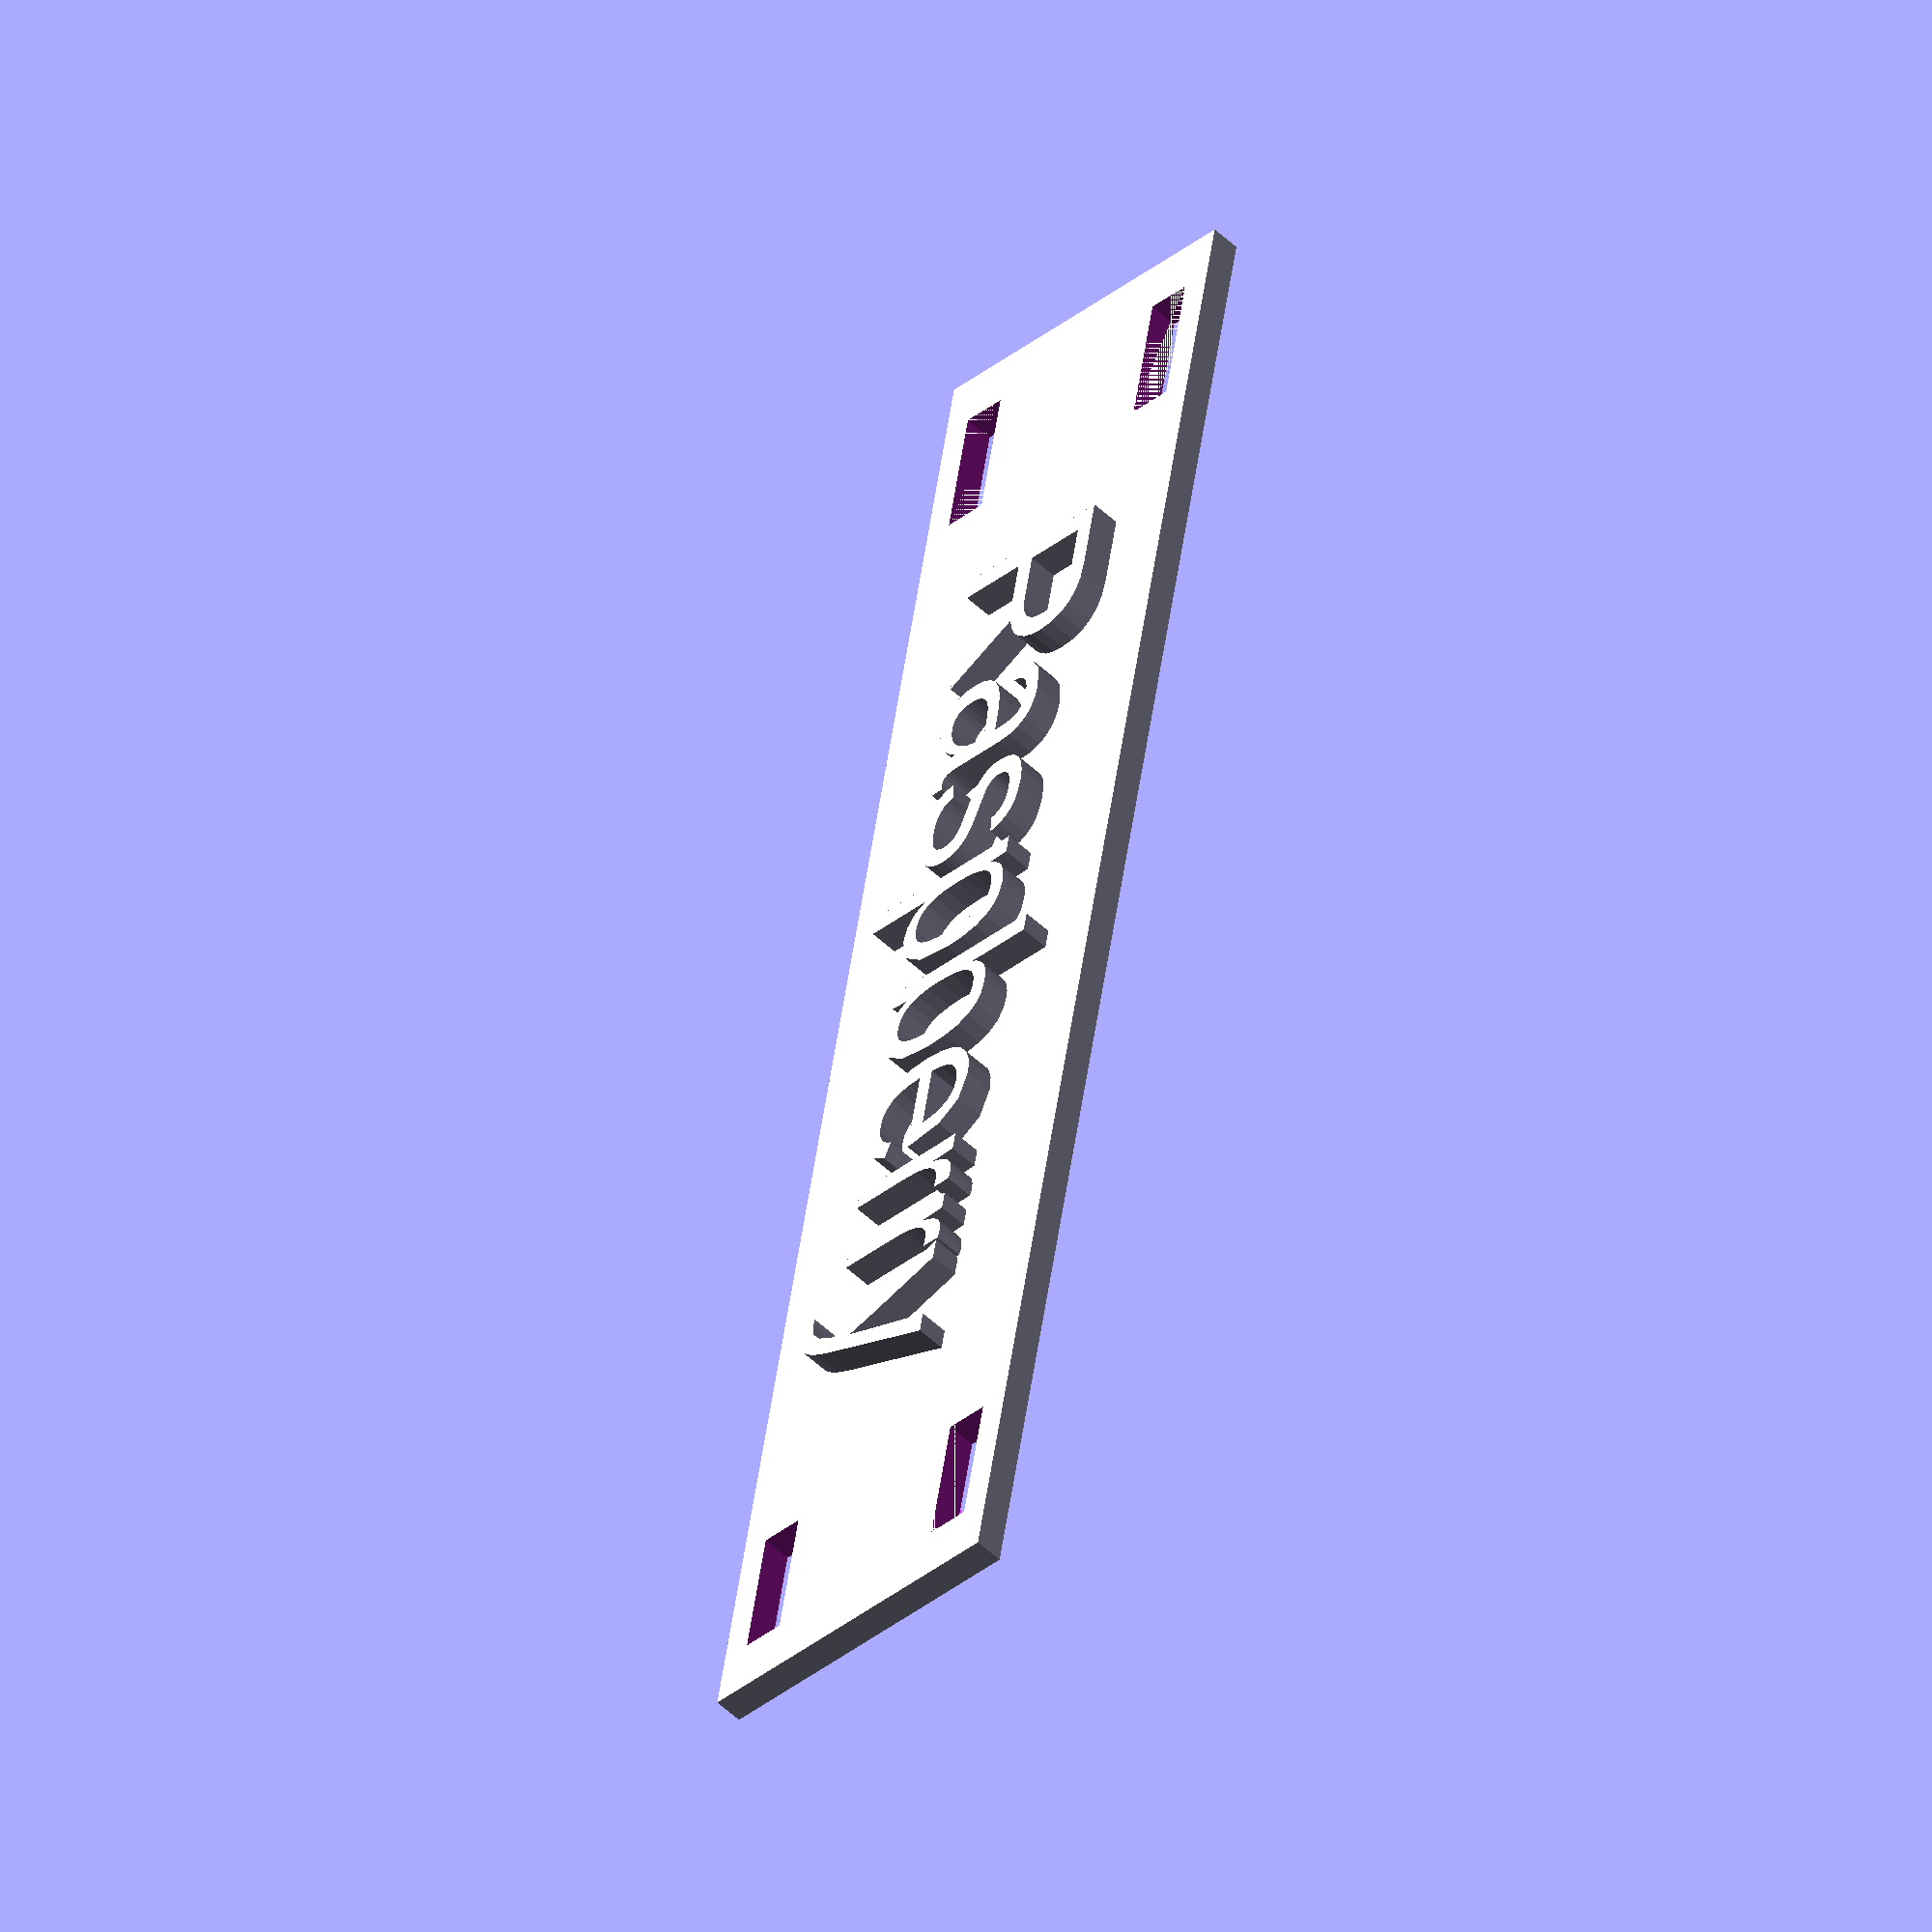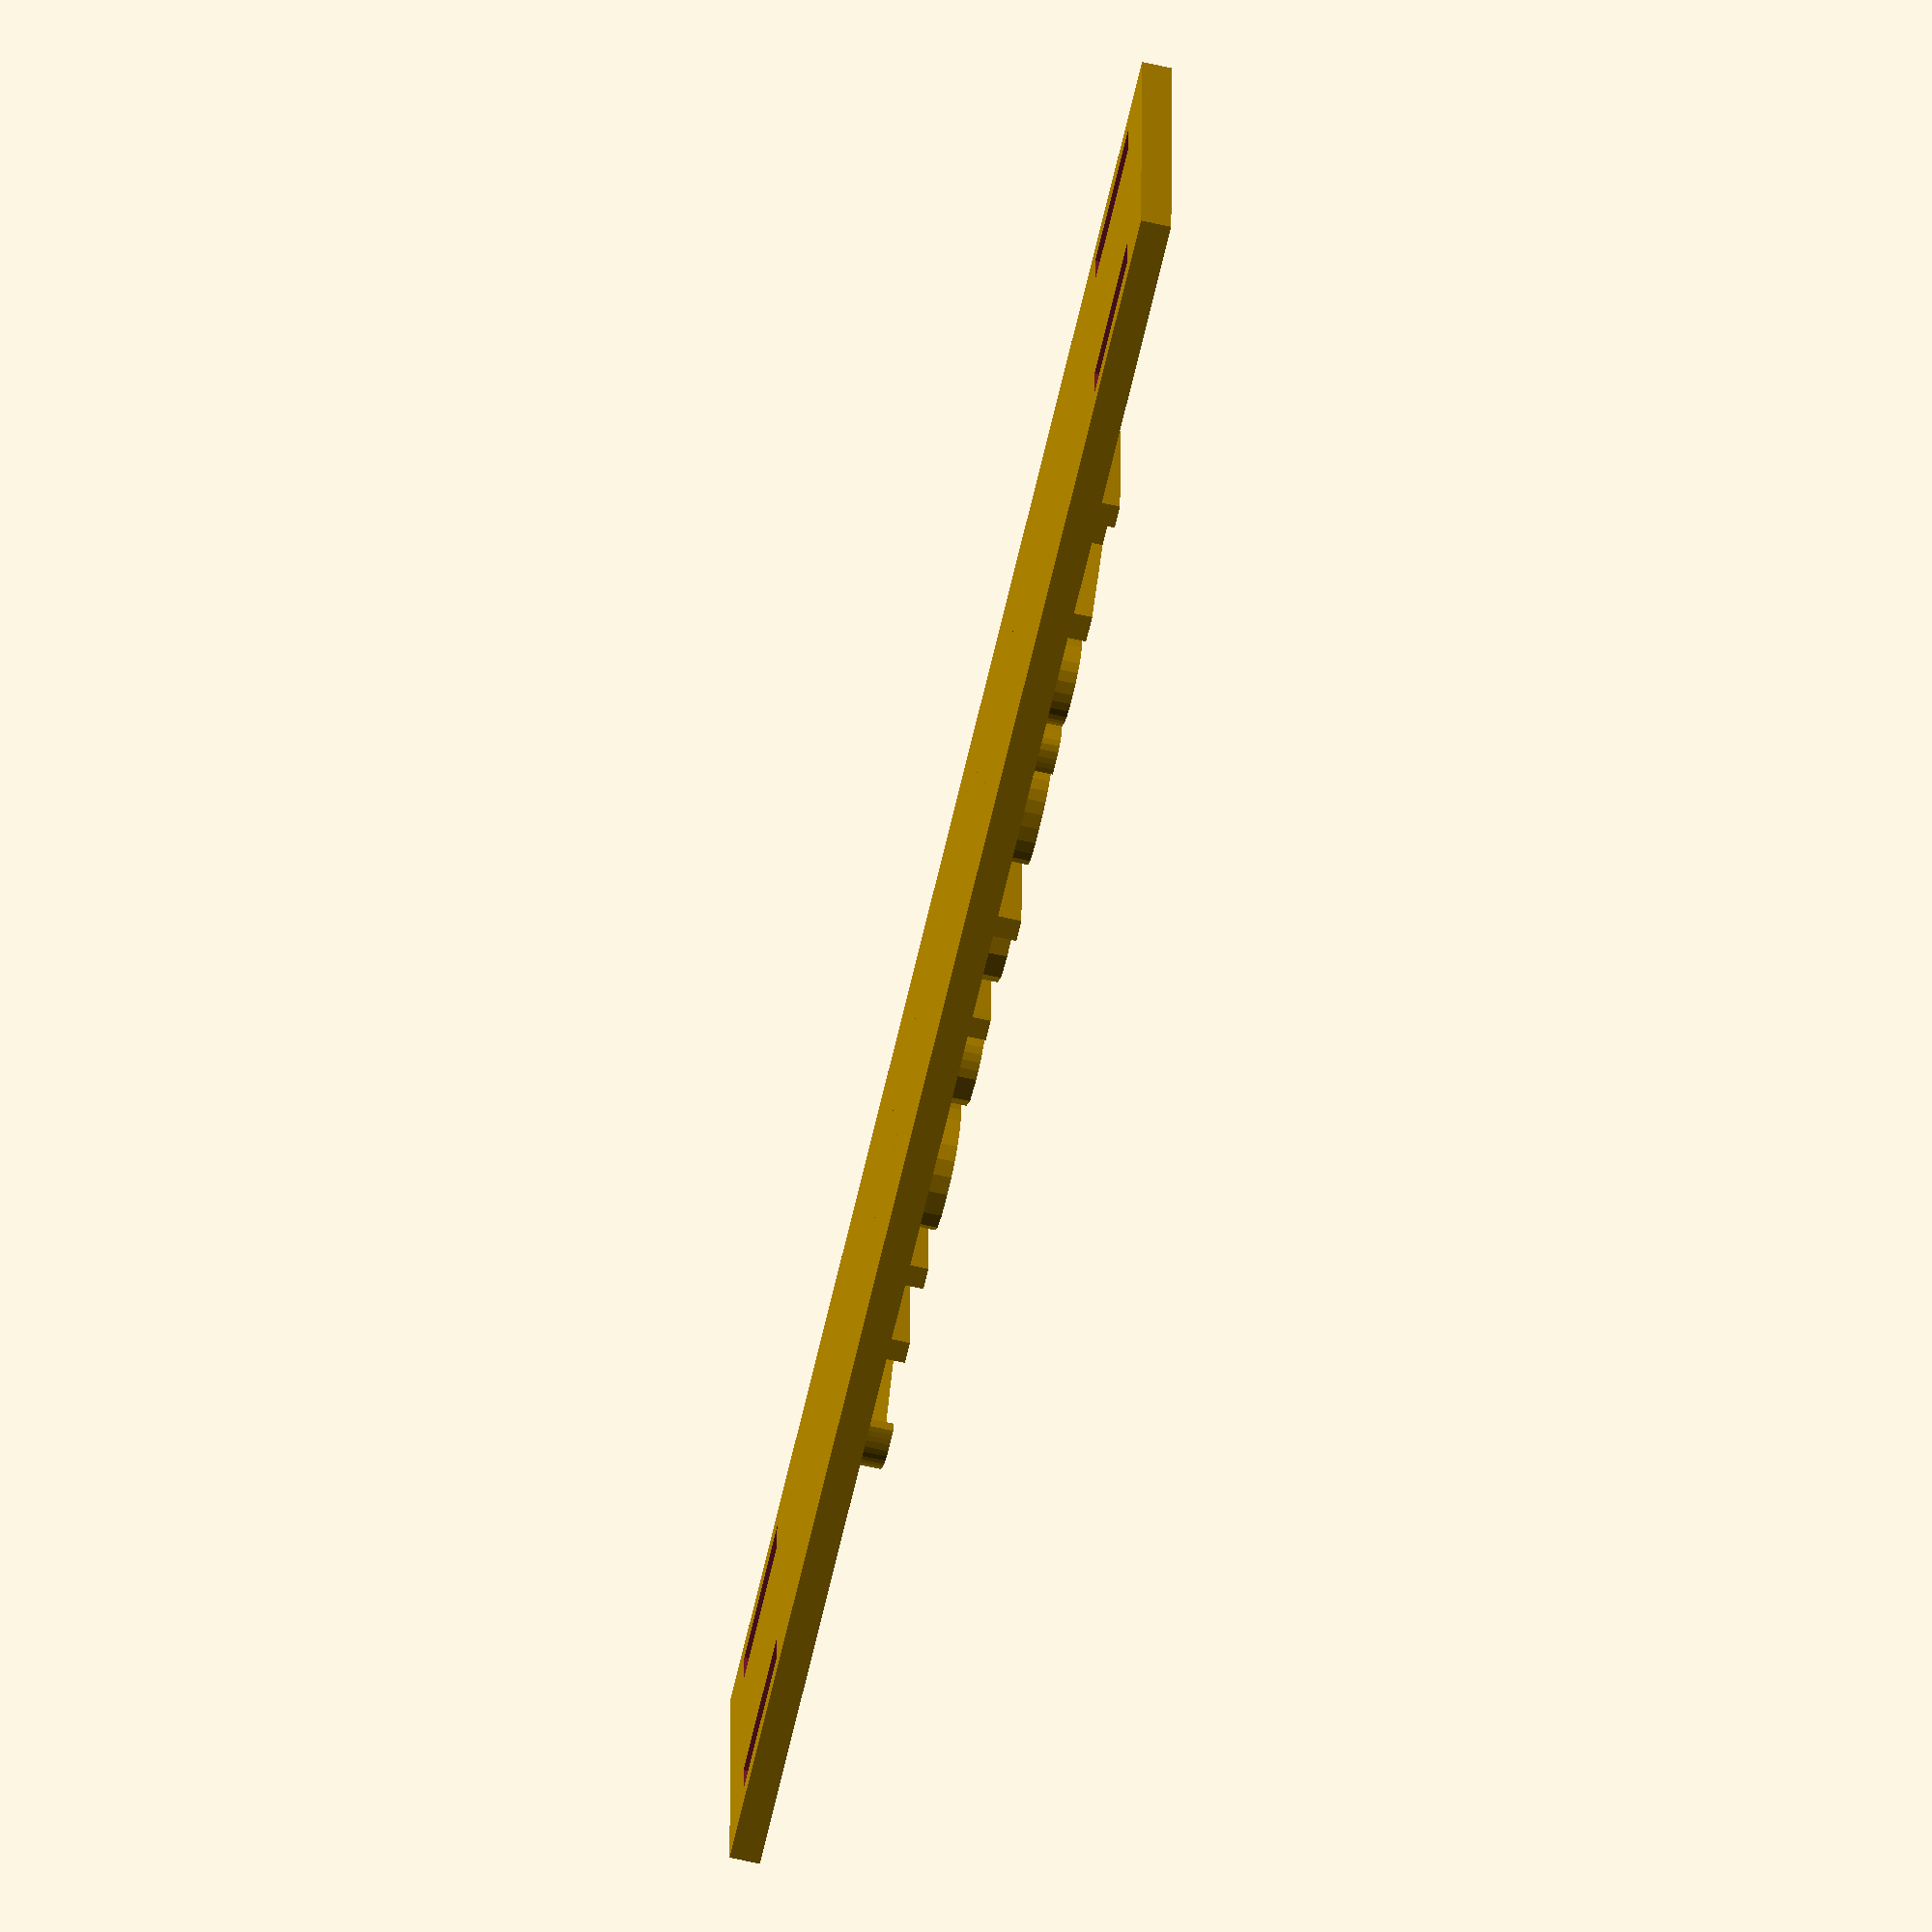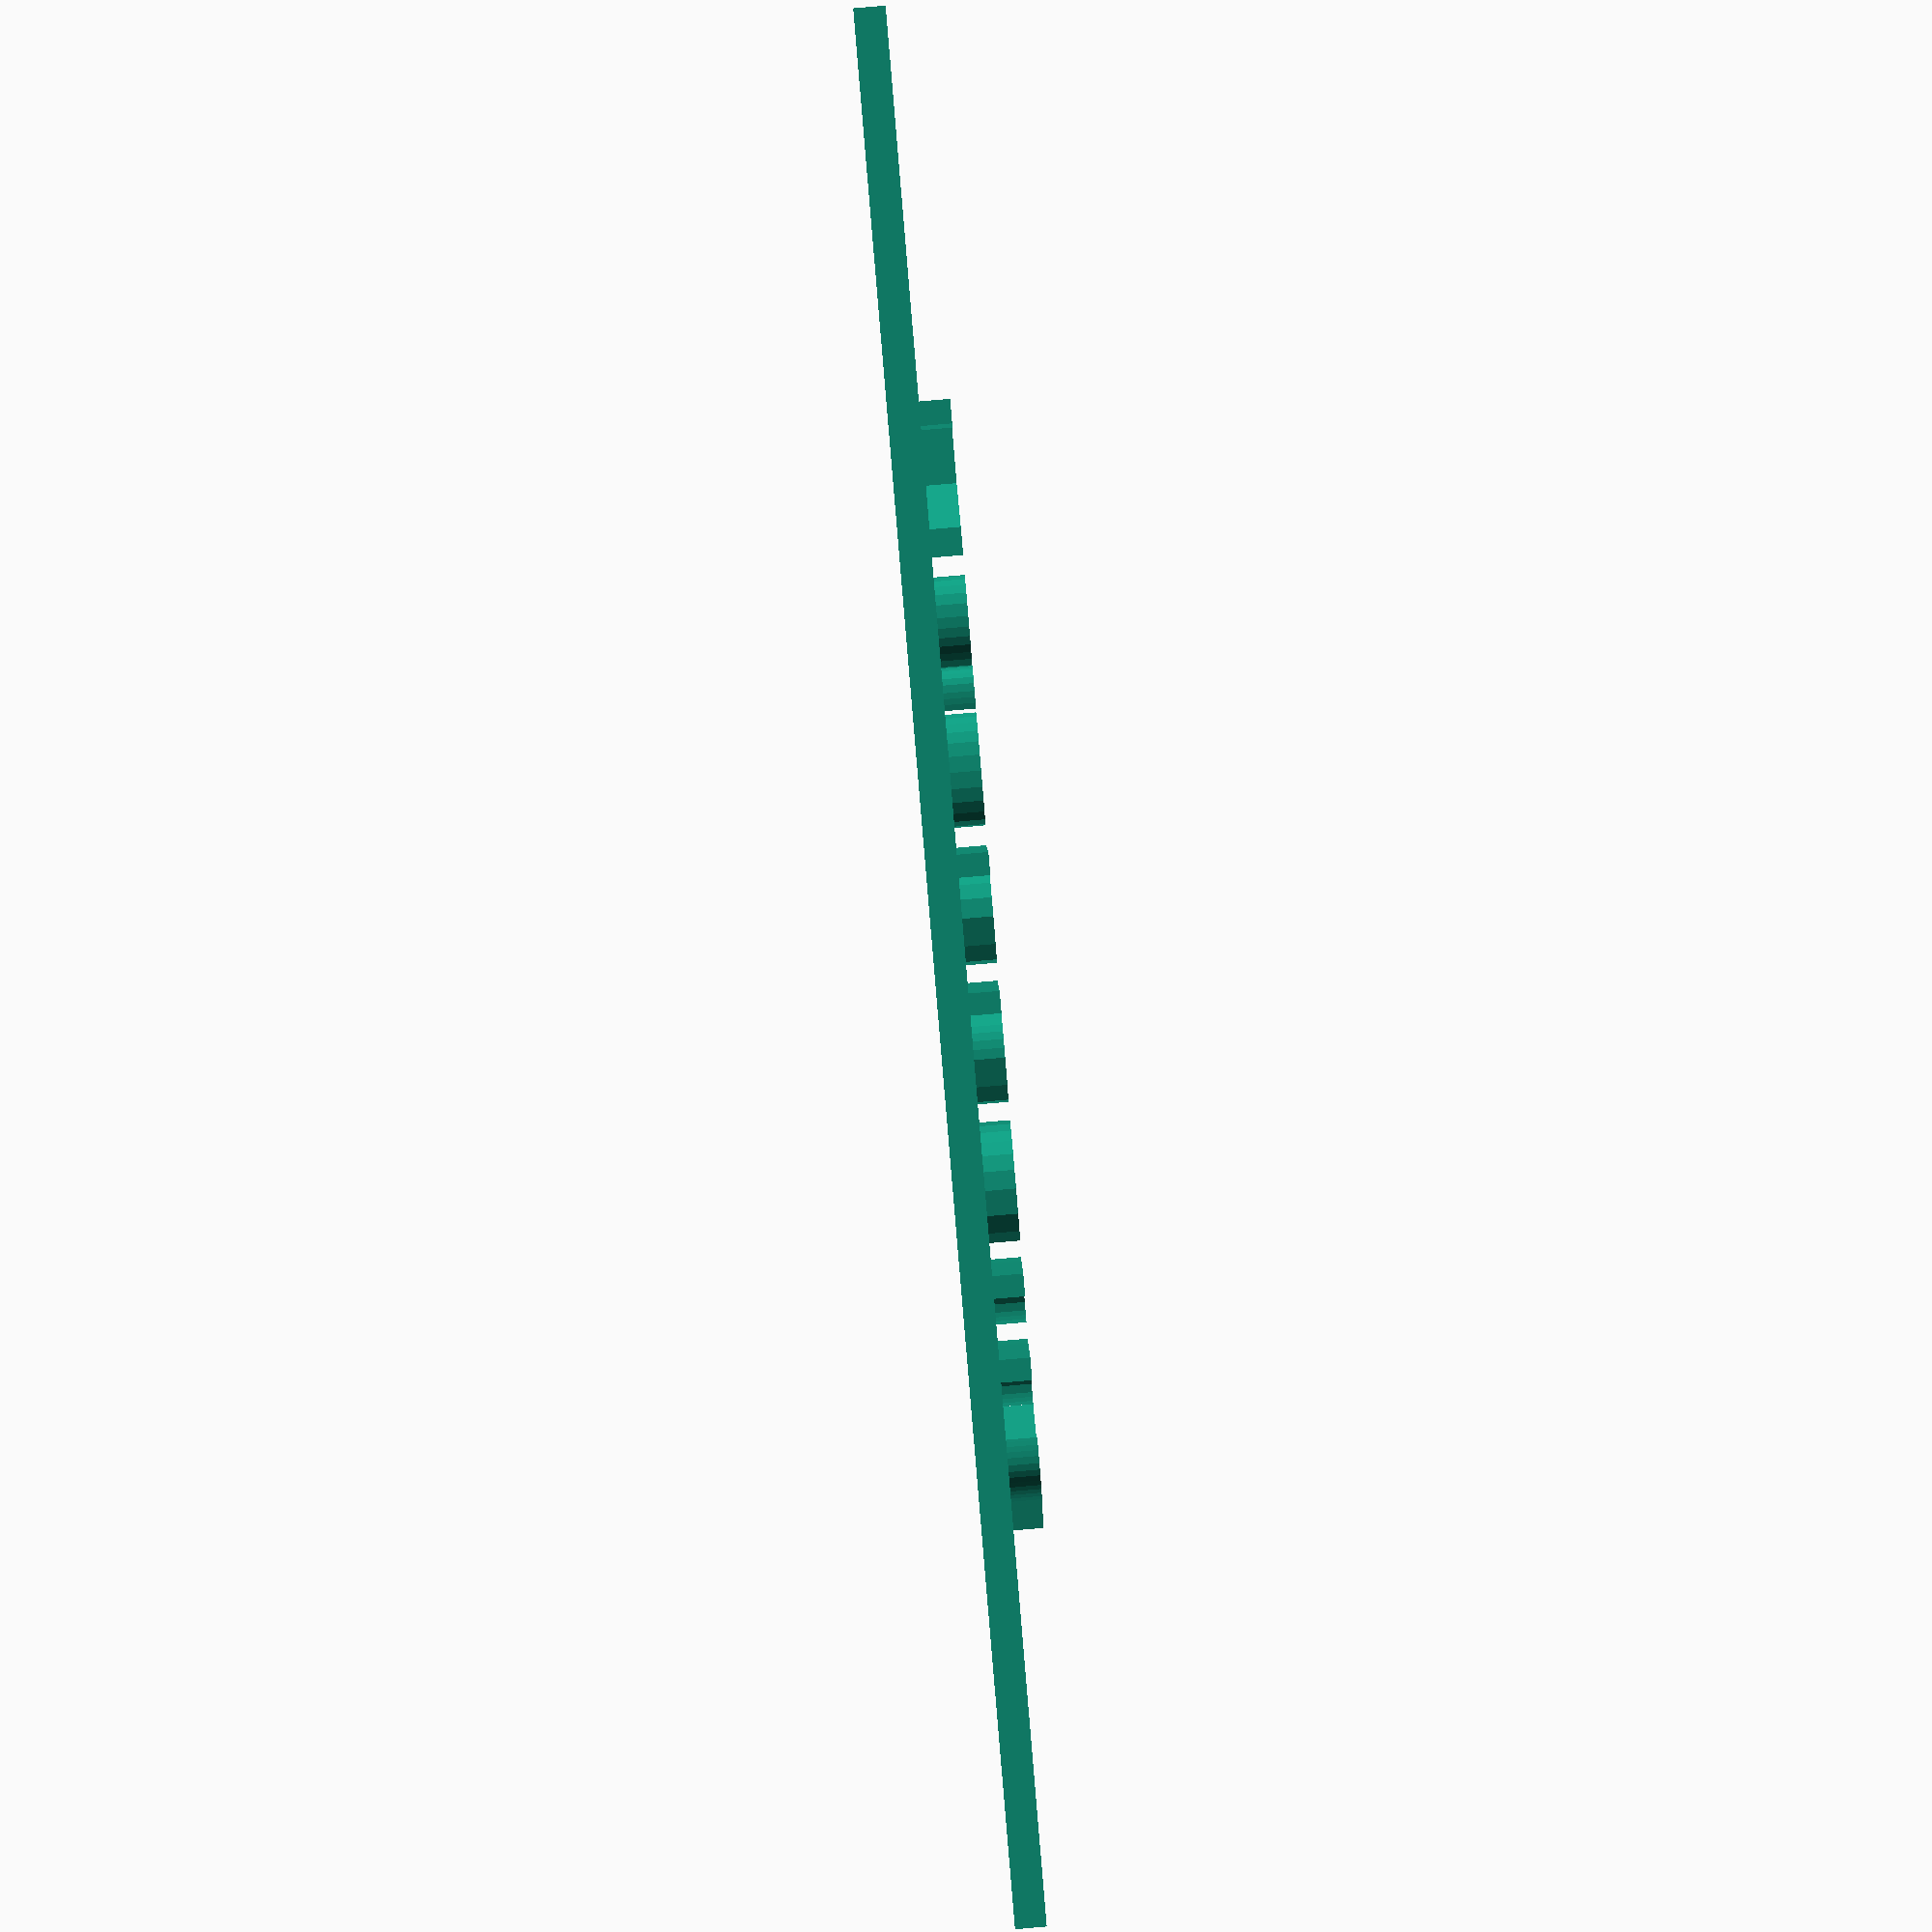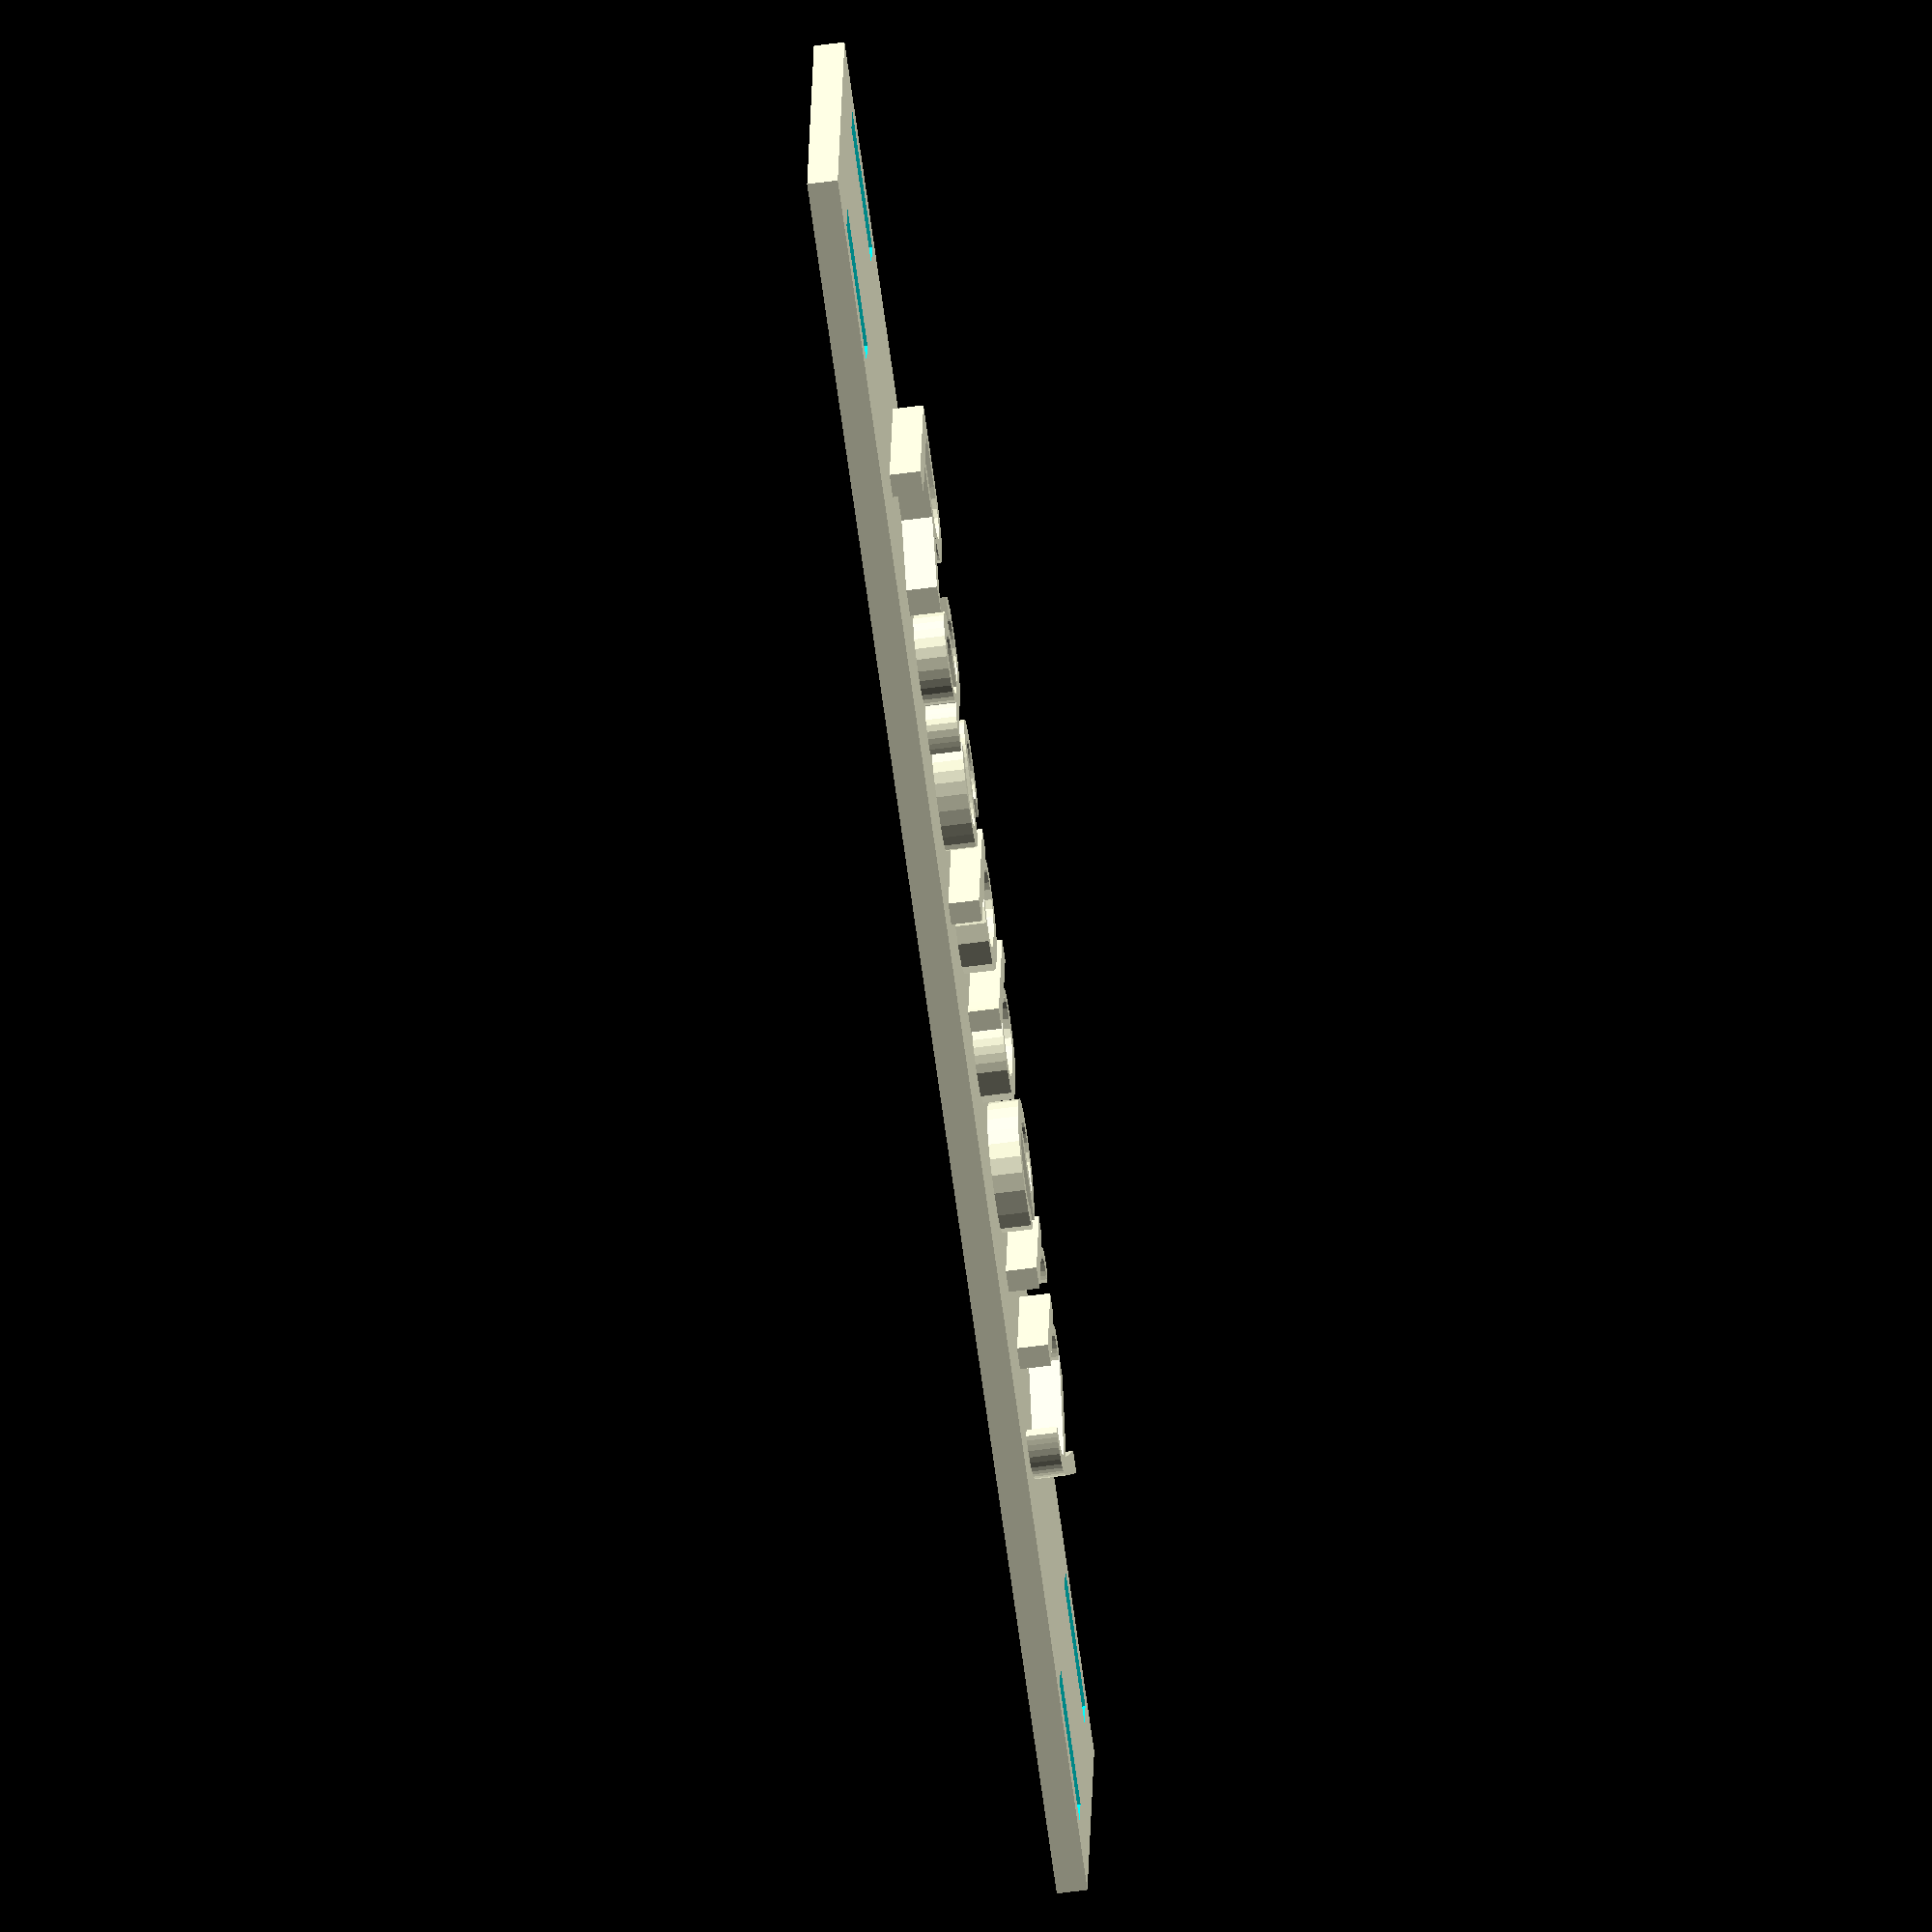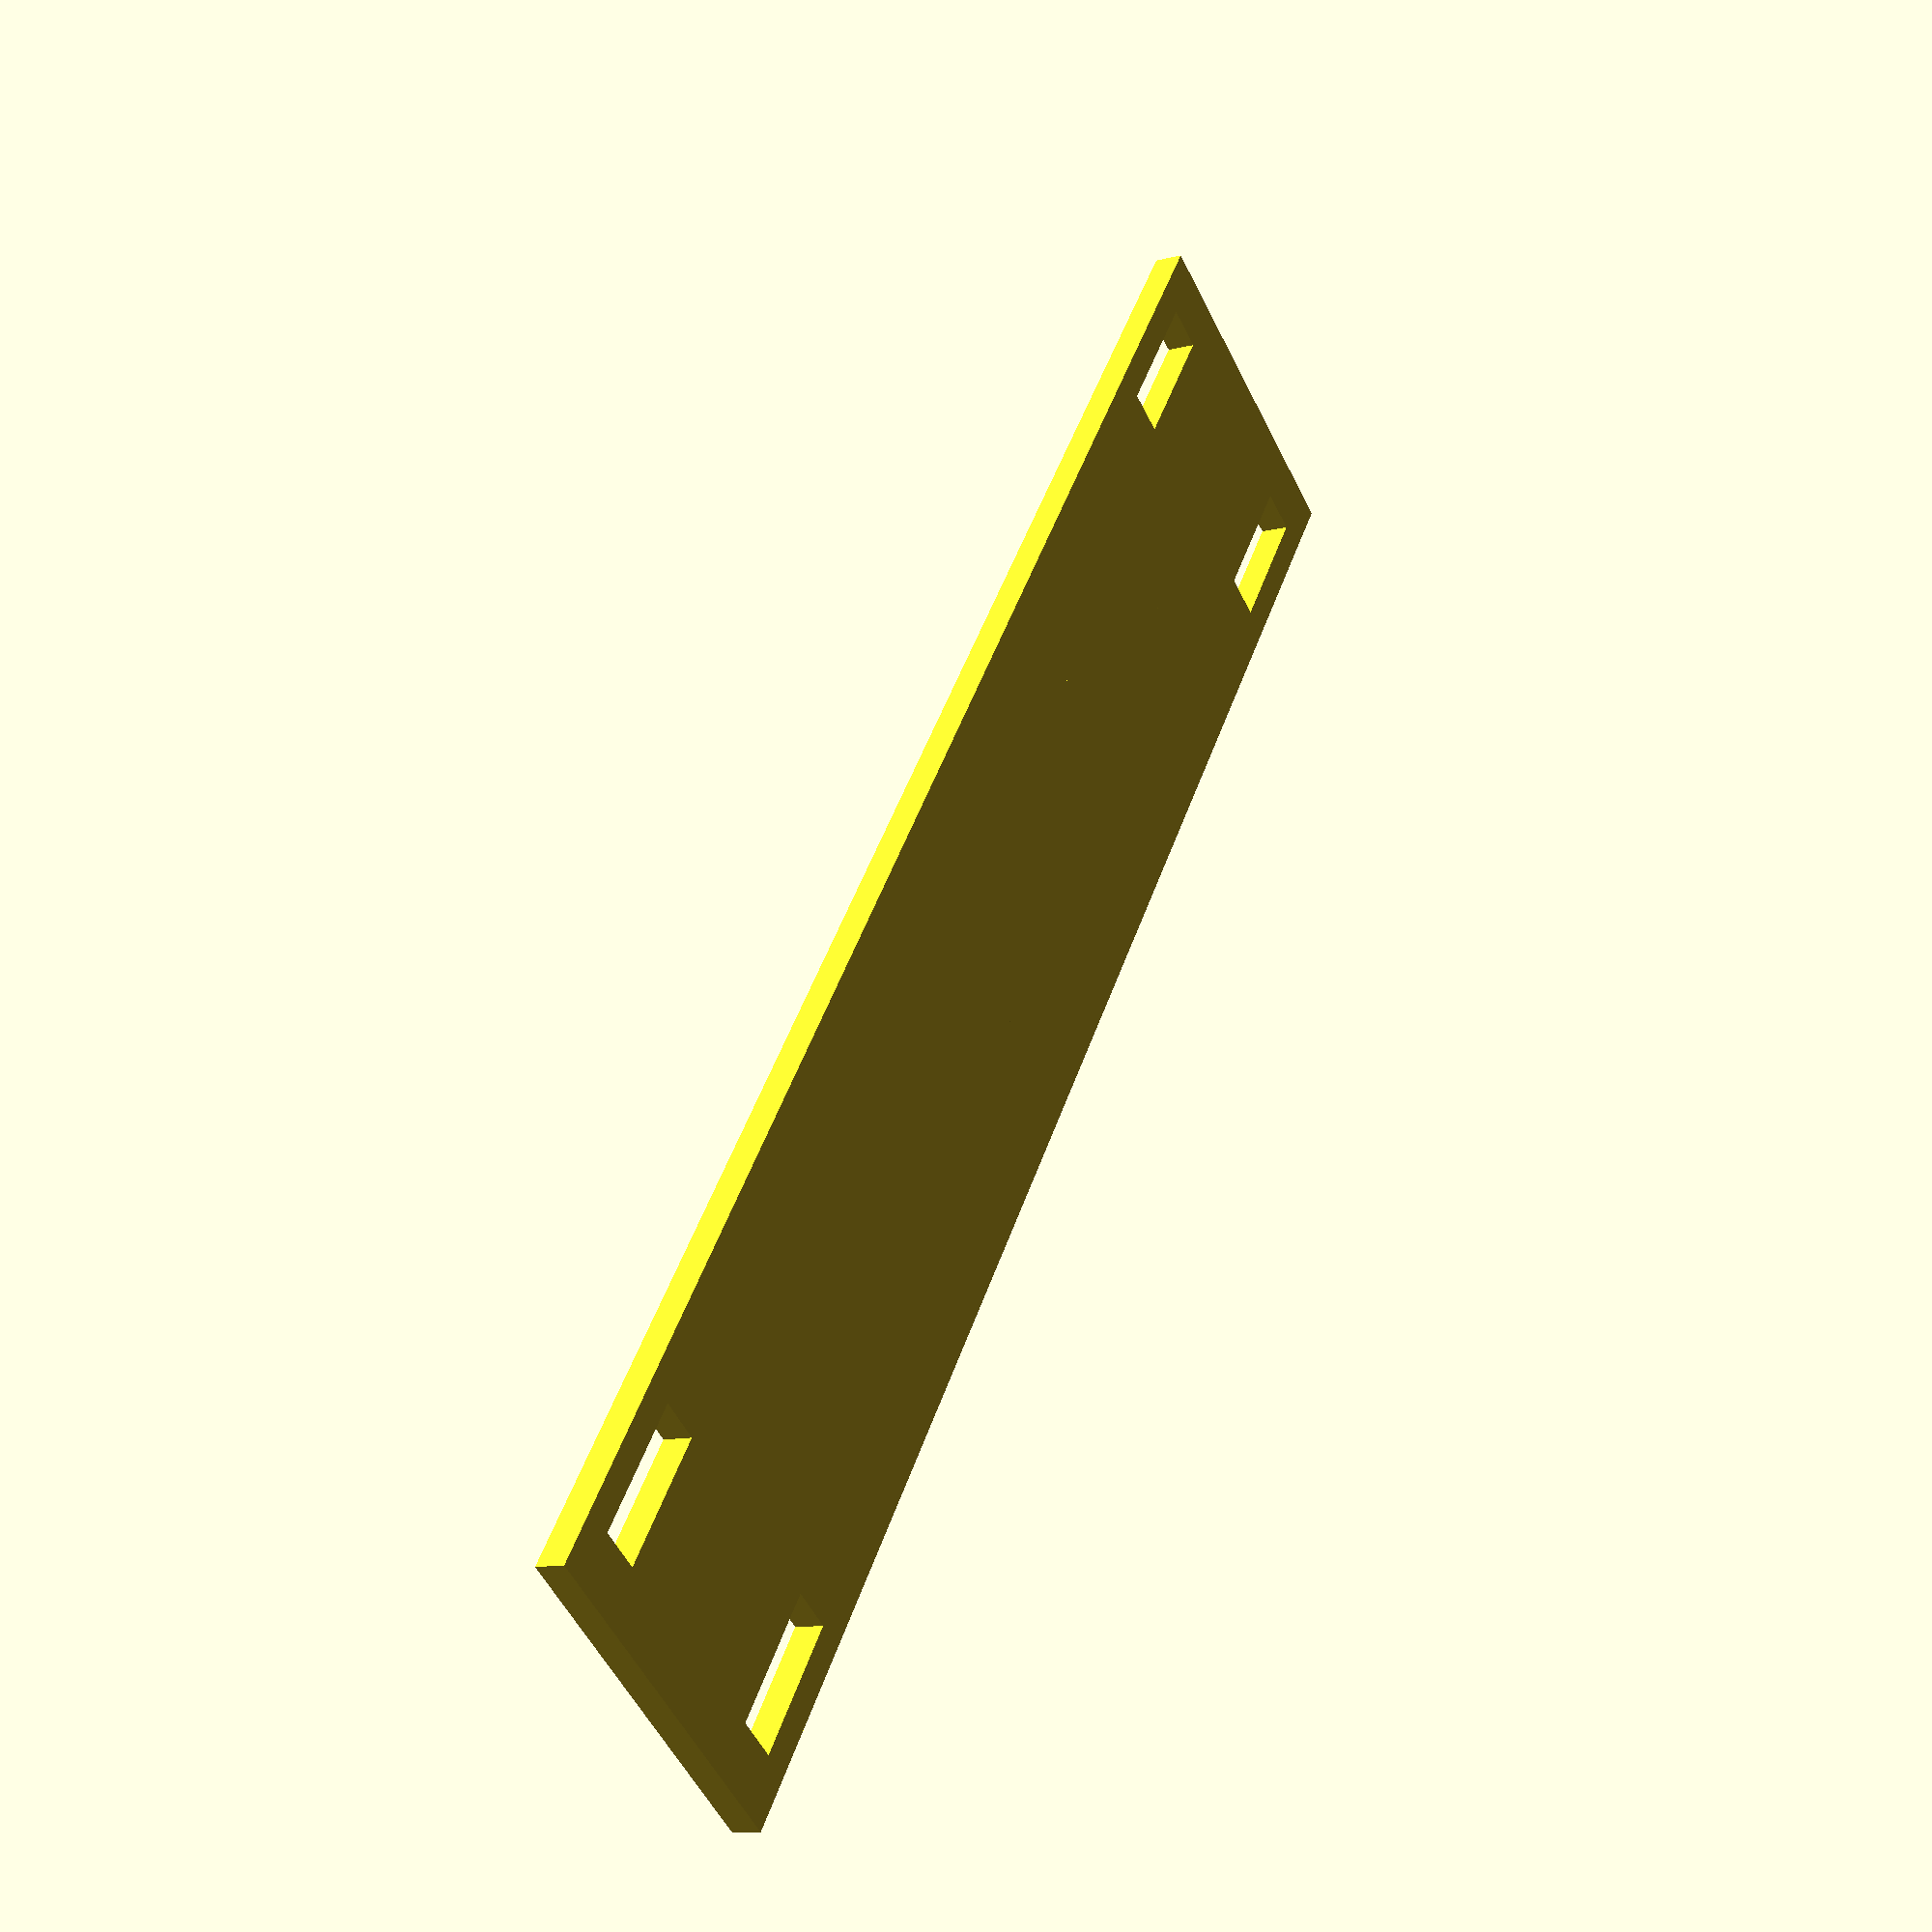
<openscad>
module etiqueta(width = 60, height = 16, text = "Etiqueta") {
    difference() {
        // Cuerpo de la etiqueta
        cube([width, height, 1]);
        
        // Recorte para las bridas
        for (p = [[2, 1, -0.001], [2, height - 1 - 1.5, -0.001], [width - 2 - 4.8, 1, -0.001], [width - 2 - 4.8, height - 1 - 1.5, -0.001]]) {
            translate(p)  cube([4.8, 1.5, 1 + 0.002]);
        }
    }
    // Texto de la etiqueta
    translate([width / 2, height / 2, 0]) {
        linear_extrude(height = 2) {
            text(text, size = height / 2, valign = "center", halign = "center", font = "Arial");
        }
    }
}

etiqueta(width = 60, height = 12, text = "Raspberry");
</openscad>
<views>
elev=51.8 azim=100.3 roll=44.5 proj=o view=wireframe
elev=65.4 azim=359.3 roll=257.2 proj=o view=wireframe
elev=90.6 azim=356.2 roll=274.8 proj=p view=solid
elev=240.4 azim=187.8 roll=262.2 proj=o view=wireframe
elev=191.2 azim=233.9 roll=58.1 proj=p view=wireframe
</views>
